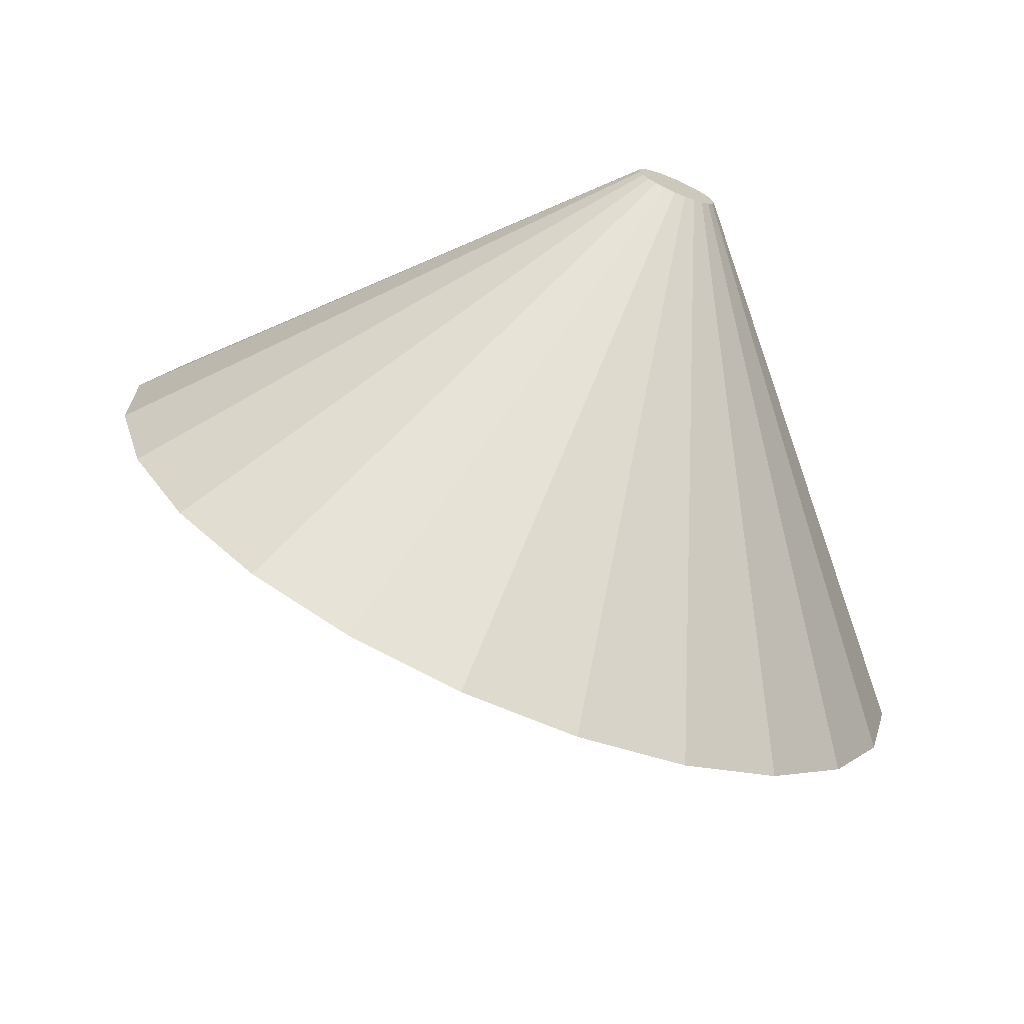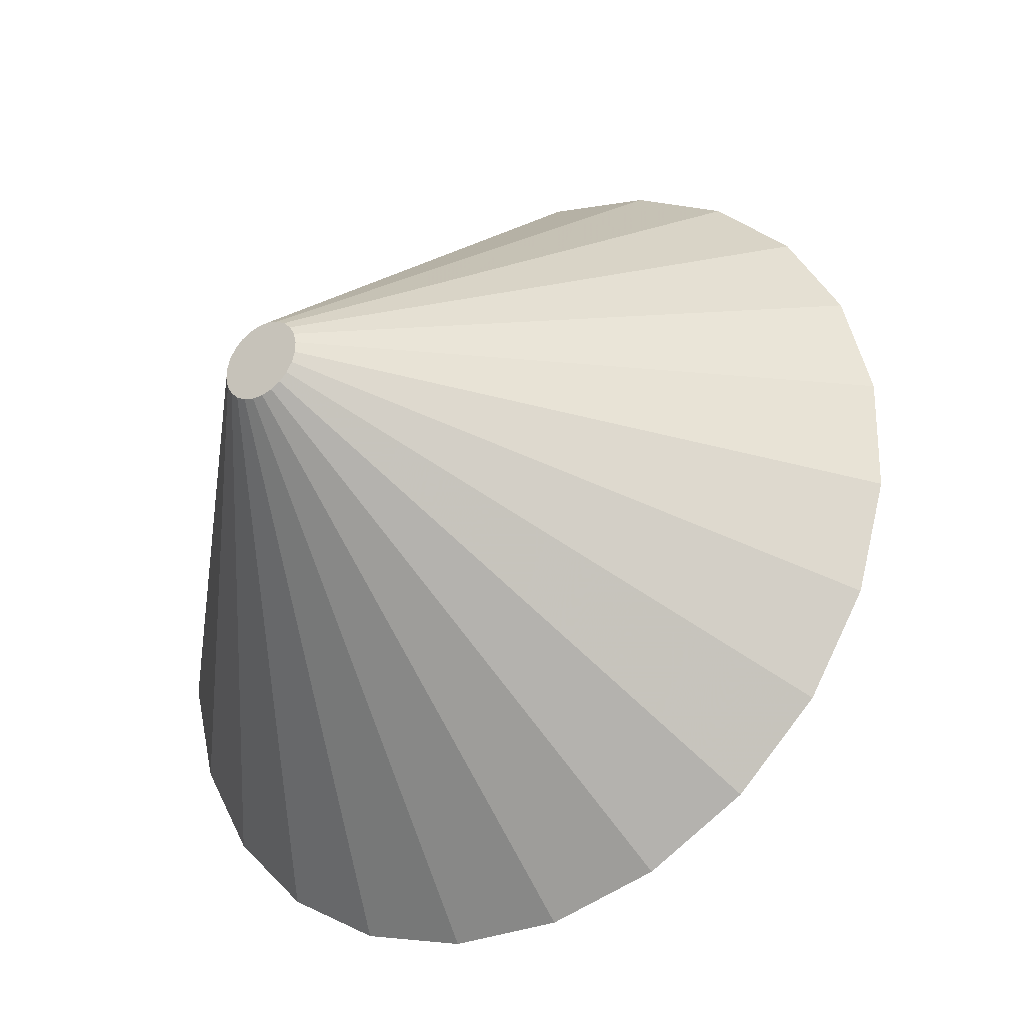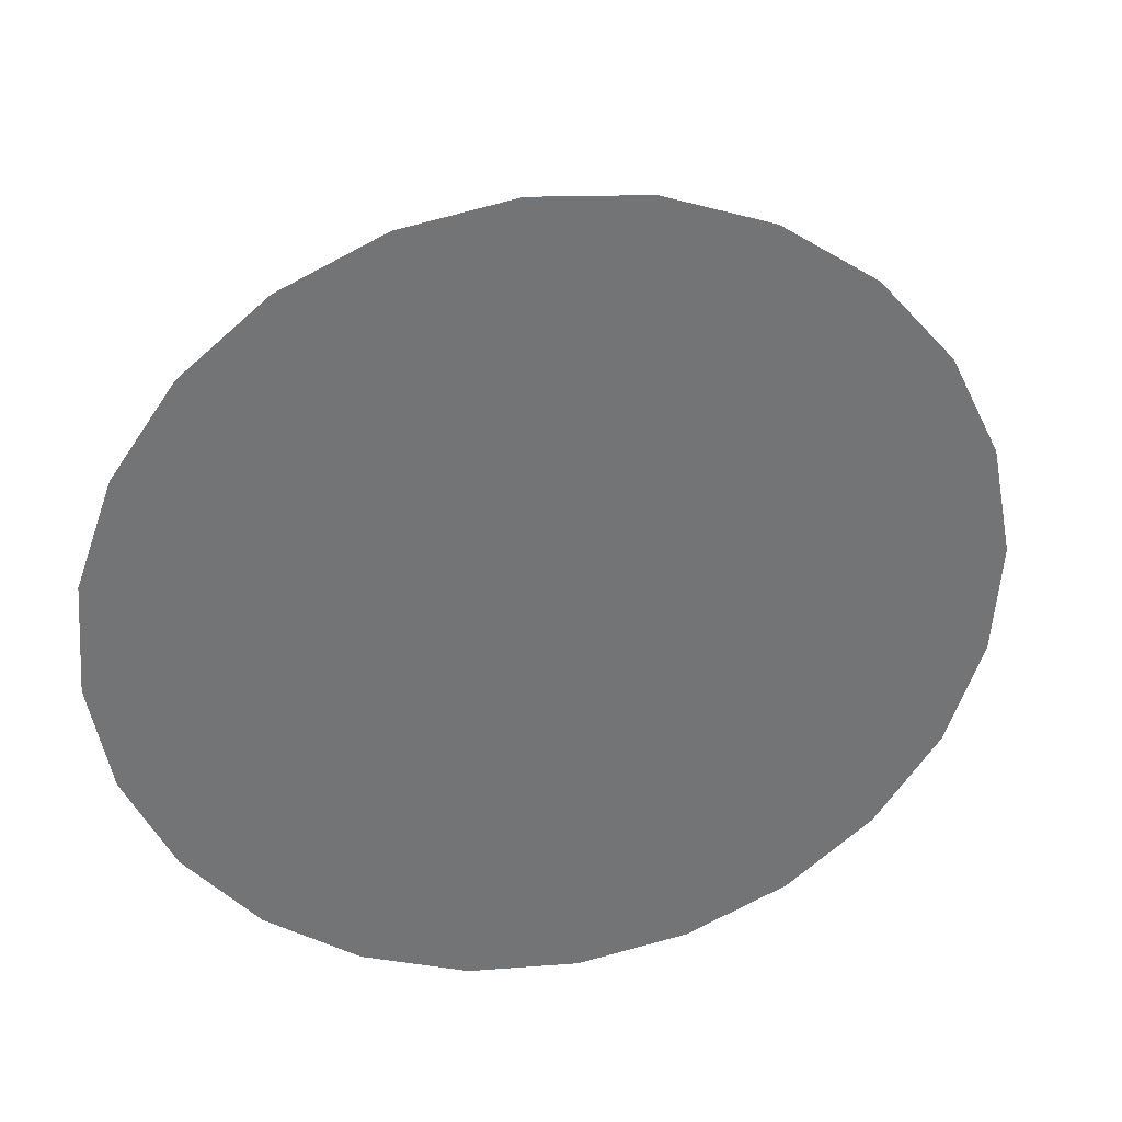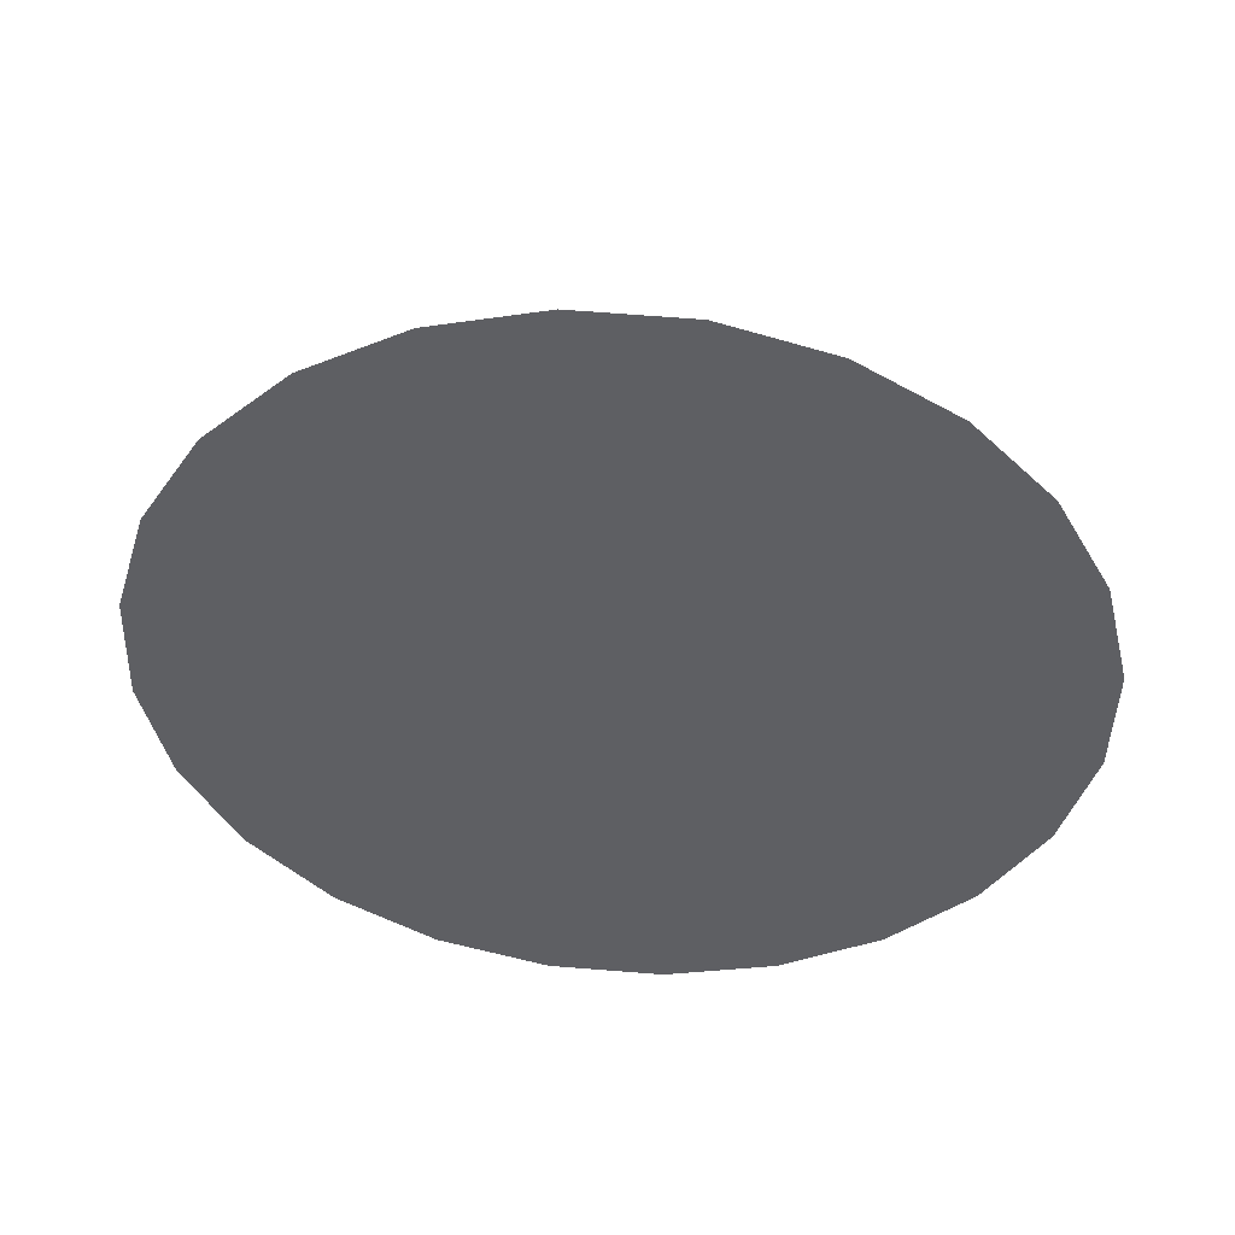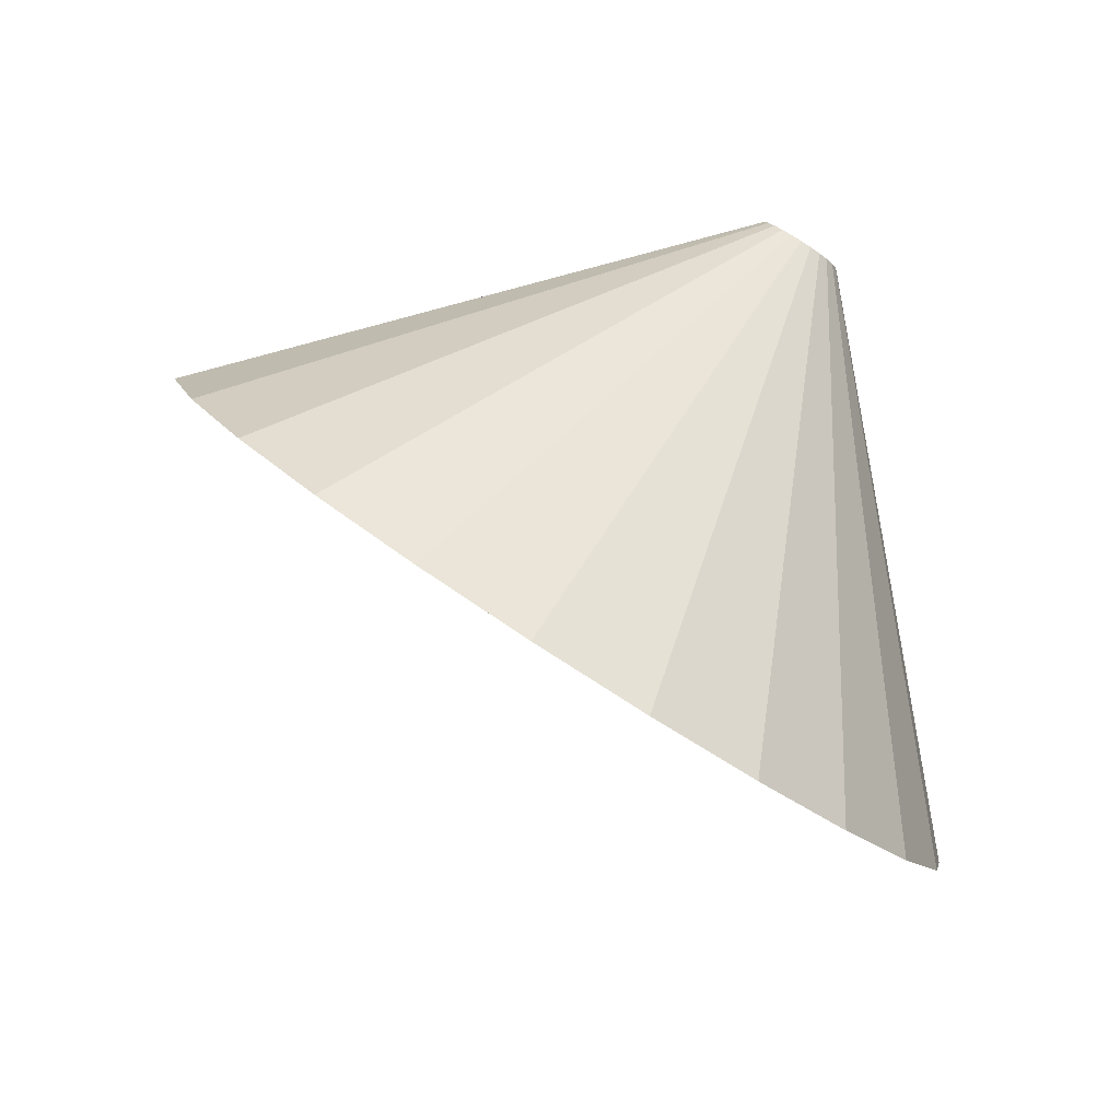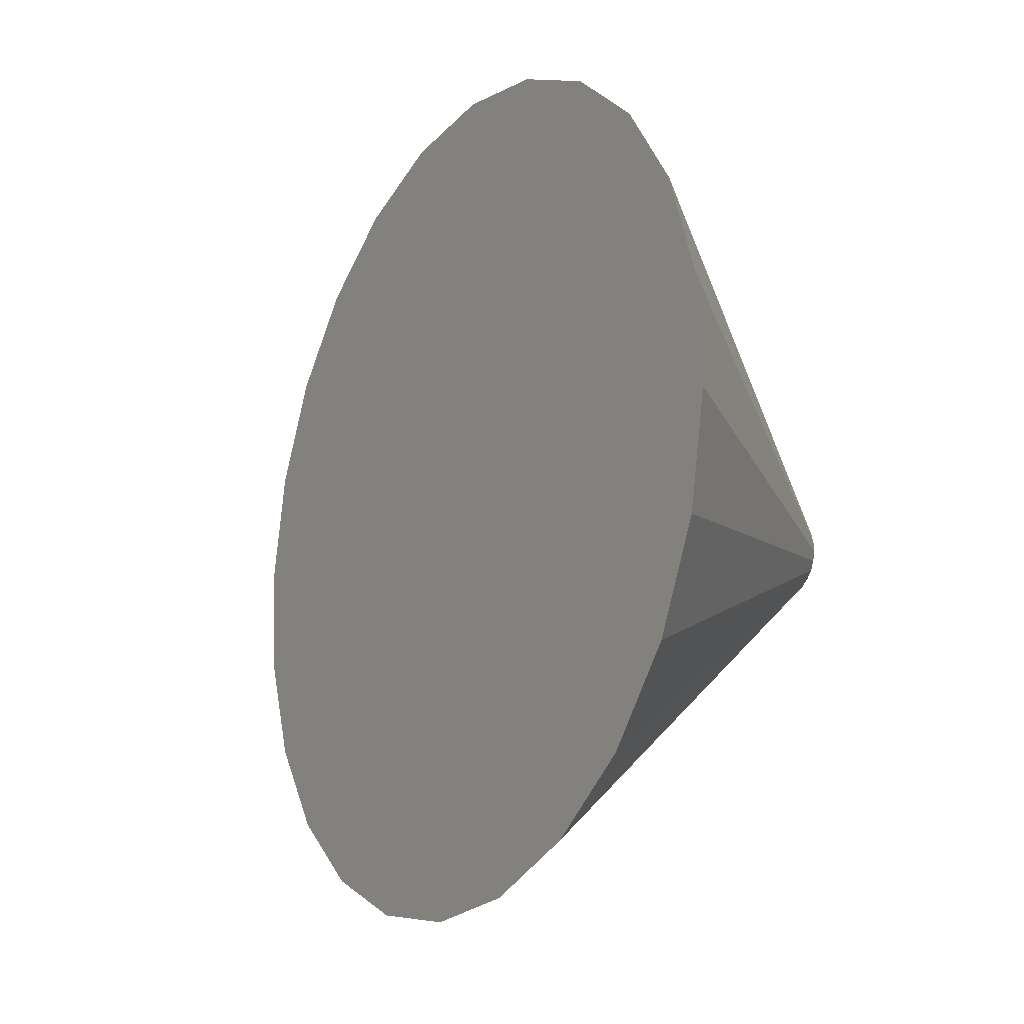
<metadata>
{"format":"obj","ext":"obj","renderer":"f3d","projection":"perspective","resolution":1024,"background":"white","views":[{"elev":46.6,"azim":70.2,"up":"+Y"},{"elev":46.6,"azim":-79.9,"up":"+Y"},{"elev":65.9,"azim":6.4,"up":"+Z"},{"elev":-6.7,"azim":35.2,"up":"+Y"},{"elev":18.1,"azim":95.9,"up":"+Y"},{"elev":72.0,"azim":108.8,"up":"+Z"}]}
</metadata>
<code>
o F11
v -81.8 -75.24 -157
v -78.38 -75.92 -159.9
v -77.79 -75.24 -159.1
v -79.19 -76.56 -160.5
v -80.19 -77.1 -160.8
v -81.29 -77.52 -160.9
v -82.43 -77.79 -160.7
v -83.52 -77.88 -160.3
v -84.5 -77.79 -159.6
v -85.3 -77.52 -158.8
v -85.85 -77.1 -157.8
v -86.13 -76.56 -156.8
v -86.12 -75.92 -155.8
v -85.81 -75.24 -154.9
v -85.23 -74.56 -154.1
v -84.41 -73.92 -153.5
v -83.42 -73.37 -153.2
v -82.31 -72.95 -153.1
v -81.17 -72.69 -153.3
v -80.08 -72.6 -153.8
v -79.1 -72.69 -154.4
v -78.31 -72.95 -155.2
v -77.75 -73.37 -156.2
v -77.47 -73.92 -157.2
v -77.48 -74.56 -158.2
v -69.38 -84.77 -160.6
v -67.69 -82.8 -158.4
v -71.73 -86.61 -162.2
v -74.6 -88.19 -163.2
v -77.79 -89.4 -163.4
v -81.08 -90.16 -162.9
v -84.25 -90.42 -161.6
v -87.08 -90.16 -159.7
v -89.38 -89.4 -157.3
v -90.98 -88.19 -154.6
v -91.79 -86.61 -151.6
v -91.75 -84.77 -148.8
v -90.85 -82.8 -146.1
v -89.17 -80.83 -143.9
v -86.81 -78.99 -142.2
v -83.94 -77.41 -141.2
v -80.75 -76.2 -141
v -77.46 -75.44 -141.5
v -74.29 -75.18 -142.8
v -71.47 -75.44 -144.7
v -69.17 -76.2 -147.1
v -67.56 -77.41 -149.9
v -66.75 -78.99 -152.8
v -66.8 -80.83 -155.7
v -60.38 -93.62 -161.3
v -57.59 -90.36 -157.6
v -64.28 -96.66 -164
v -69.02 -99.27 -165.6
v -74.3 -101.3 -166
v -79.74 -102.5 -165.1
v -84.98 -103 -163
v -89.66 -102.5 -159.9
v -93.45 -101.3 -155.9
v -96.11 -99.27 -151.3
v -97.45 -96.66 -146.5
v -97.38 -93.62 -141.7
v -95.9 -90.36 -137.3
v -93.11 -87.1 -133.6
v -89.22 -84.06 -130.9
v -84.47 -81.45 -129.3
v -79.19 -79.44 -128.9
v -73.75 -78.18 -129.8
v -68.51 -77.75 -131.9
v -63.83 -78.18 -135
v -60.04 -79.44 -139
v -57.38 -81.45 -143.6
v -56.04 -84.06 -148.4
v -56.11 -87.1 -153.2
v -51.38 -102.5 -161.9
v -47.49 -97.92 -156.8
v -56.82 -106.7 -165.8
v -63.44 -110.4 -168
v -70.8 -113.2 -168.6
v -78.4 -114.9 -167.3
v -85.71 -115.5 -164.4
v -92.23 -114.9 -160
v -97.53 -113.2 -154.4
v -101.2 -110.4 -148
v -103.1 -106.7 -141.3
v -103 -102.5 -134.6
v -100.9 -97.92 -128.5
v -97.06 -93.37 -123.4
v -91.62 -89.13 -119.6
v -84.99 -85.48 -117.3
v -77.63 -82.69 -116.8
v -70.04 -80.93 -118
v -62.73 -80.33 -120.9
v -56.2 -80.93 -125.3
v -50.9 -82.69 -130.9
v -47.19 -85.48 -137.3
v -45.33 -89.13 -144
v -45.43 -93.37 -150.7
v -42.38 -111.3 -162.6
v -37.39 -105.5 -156
v -49.36 -116.8 -167.5
v -57.86 -121.4 -170.4
v -67.31 -125 -171.1
v -77.05 -127.3 -169.5
v -86.43 -128.1 -165.8
v -94.81 -127.3 -160.1
v -101.6 -125 -153
v -106.4 -121.4 -144.8
v -108.8 -116.8 -136.1
v -108.6 -111.3 -127.6
v -106 -105.5 -119.8
v -101 -99.64 -113.1
v -94.02 -94.2 -108.2
v -85.52 -89.52 -105.3
v -76.07 -85.93 -104.7
v -66.32 -83.68 -106.2
v -56.94 -82.91 -110
v -48.57 -83.68 -115.6
v -41.77 -85.93 -122.8
v -37.01 -89.52 -131
v -34.61 -94.2 -139.6
v -34.74 -99.64 -148.2
v -33.38 -120.2 -163.3
v -27.29 -113 -155.2
v -41.9 -126.8 -169.3
v -52.28 -132.5 -172.8
v -63.81 -136.9 -173.7
v -75.71 -139.7 -171.7
v -87.16 -140.6 -167.2
v -97.39 -139.7 -160.3
v -105.7 -136.9 -151.5
v -111.5 -132.5 -141.5
v -114.4 -126.8 -131
v -114.3 -120.2 -120.5
v -111 -113 -111
v -104.9 -105.9 -102.9
v -96.42 -99.26 -96.9
v -86.04 -93.56 -93.37
v -74.51 -89.18 -92.54
v -62.61 -86.42 -94.48
v -51.16 -85.49 -99.05
v -40.94 -86.42 -105.9
v -32.64 -89.18 -114.7
v -26.82 -93.56 -124.7
v -23.9 -99.26 -135.2
v -24.06 -105.9 -145.7
v -69.16 -113 -133.1
f 3 2 1
f 2 4 1
f 4 5 1
f 5 6 1
f 6 7 1
f 7 8 1
f 8 9 1
f 9 10 1
f 10 11 1
f 11 12 1
f 12 13 1
f 13 14 1
f 14 15 1
f 15 16 1
f 16 17 1
f 17 18 1
f 18 19 1
f 19 20 1
f 20 21 1
f 21 22 1
f 22 23 1
f 23 24 1
f 24 25 1
f 25 3 1
f 27 26 3
f 26 2 3
f 26 28 2
f 28 4 2
f 28 29 4
f 29 5 4
f 29 30 5
f 30 6 5
f 30 31 6
f 31 7 6
f 31 32 7
f 32 8 7
f 32 33 8
f 33 9 8
f 33 34 9
f 34 10 9
f 34 35 10
f 35 11 10
f 35 36 11
f 36 12 11
f 36 37 12
f 37 13 12
f 37 38 13
f 38 14 13
f 38 39 14
f 39 15 14
f 39 40 15
f 40 16 15
f 40 41 16
f 41 17 16
f 41 42 17
f 42 18 17
f 42 43 18
f 43 19 18
f 43 44 19
f 44 20 19
f 44 45 20
f 45 21 20
f 45 46 21
f 46 22 21
f 46 47 22
f 47 23 22
f 47 48 23
f 48 24 23
f 48 49 24
f 49 25 24
f 49 27 25
f 27 3 25
f 51 50 27
f 50 26 27
f 50 52 26
f 52 28 26
f 52 53 28
f 53 29 28
f 53 54 29
f 54 30 29
f 54 55 30
f 55 31 30
f 55 56 31
f 56 32 31
f 56 57 32
f 57 33 32
f 57 58 33
f 58 34 33
f 58 59 34
f 59 35 34
f 59 60 35
f 60 36 35
f 60 61 36
f 61 37 36
f 61 62 37
f 62 38 37
f 62 63 38
f 63 39 38
f 63 64 39
f 64 40 39
f 64 65 40
f 65 41 40
f 65 66 41
f 66 42 41
f 66 67 42
f 67 43 42
f 67 68 43
f 68 44 43
f 68 69 44
f 69 45 44
f 69 70 45
f 70 46 45
f 70 71 46
f 71 47 46
f 71 72 47
f 72 48 47
f 72 73 48
f 73 49 48
f 73 51 49
f 51 27 49
f 75 74 51
f 74 50 51
f 74 76 50
f 76 52 50
f 76 77 52
f 77 53 52
f 77 78 53
f 78 54 53
f 78 79 54
f 79 55 54
f 79 80 55
f 80 56 55
f 80 81 56
f 81 57 56
f 81 82 57
f 82 58 57
f 82 83 58
f 83 59 58
f 83 84 59
f 84 60 59
f 84 85 60
f 85 61 60
f 85 86 61
f 86 62 61
f 86 87 62
f 87 63 62
f 87 88 63
f 88 64 63
f 88 89 64
f 89 65 64
f 89 90 65
f 90 66 65
f 90 91 66
f 91 67 66
f 91 92 67
f 92 68 67
f 92 93 68
f 93 69 68
f 93 94 69
f 94 70 69
f 94 95 70
f 95 71 70
f 95 96 71
f 96 72 71
f 96 97 72
f 97 73 72
f 97 75 73
f 75 51 73
f 99 98 75
f 98 74 75
f 98 100 74
f 100 76 74
f 100 101 76
f 101 77 76
f 101 102 77
f 102 78 77
f 102 103 78
f 103 79 78
f 103 104 79
f 104 80 79
f 104 105 80
f 105 81 80
f 105 106 81
f 106 82 81
f 106 107 82
f 107 83 82
f 107 108 83
f 108 84 83
f 108 109 84
f 109 85 84
f 109 110 85
f 110 86 85
f 110 111 86
f 111 87 86
f 111 112 87
f 112 88 87
f 112 113 88
f 113 89 88
f 113 114 89
f 114 90 89
f 114 115 90
f 115 91 90
f 115 116 91
f 116 92 91
f 116 117 92
f 117 93 92
f 117 118 93
f 118 94 93
f 118 119 94
f 119 95 94
f 119 120 95
f 120 96 95
f 120 121 96
f 121 97 96
f 121 99 97
f 99 75 97
f 123 122 99
f 122 98 99
f 122 124 98
f 124 100 98
f 124 125 100
f 125 101 100
f 125 126 101
f 126 102 101
f 126 127 102
f 127 103 102
f 127 128 103
f 128 104 103
f 128 129 104
f 129 105 104
f 129 130 105
f 130 106 105
f 130 131 106
f 131 107 106
f 131 132 107
f 132 108 107
f 132 133 108
f 133 109 108
f 133 134 109
f 134 110 109
f 134 135 110
f 135 111 110
f 135 136 111
f 136 112 111
f 136 137 112
f 137 113 112
f 137 138 113
f 138 114 113
f 138 139 114
f 139 115 114
f 139 140 115
f 140 116 115
f 140 141 116
f 141 117 116
f 141 142 117
f 142 118 117
f 142 143 118
f 143 119 118
f 143 144 119
f 144 120 119
f 144 145 120
f 145 121 120
f 145 123 121
f 123 99 121
f 122 123 146
f 124 122 146
f 125 124 146
f 126 125 146
f 127 126 146
f 128 127 146
f 129 128 146
f 130 129 146
f 131 130 146
f 132 131 146
f 133 132 146
f 134 133 146
f 135 134 146
f 136 135 146
f 137 136 146
f 138 137 146
f 139 138 146
f 140 139 146
f 141 140 146
f 142 141 146
f 143 142 146
f 144 143 146
f 145 144 146
f 123 145 146

</code>
